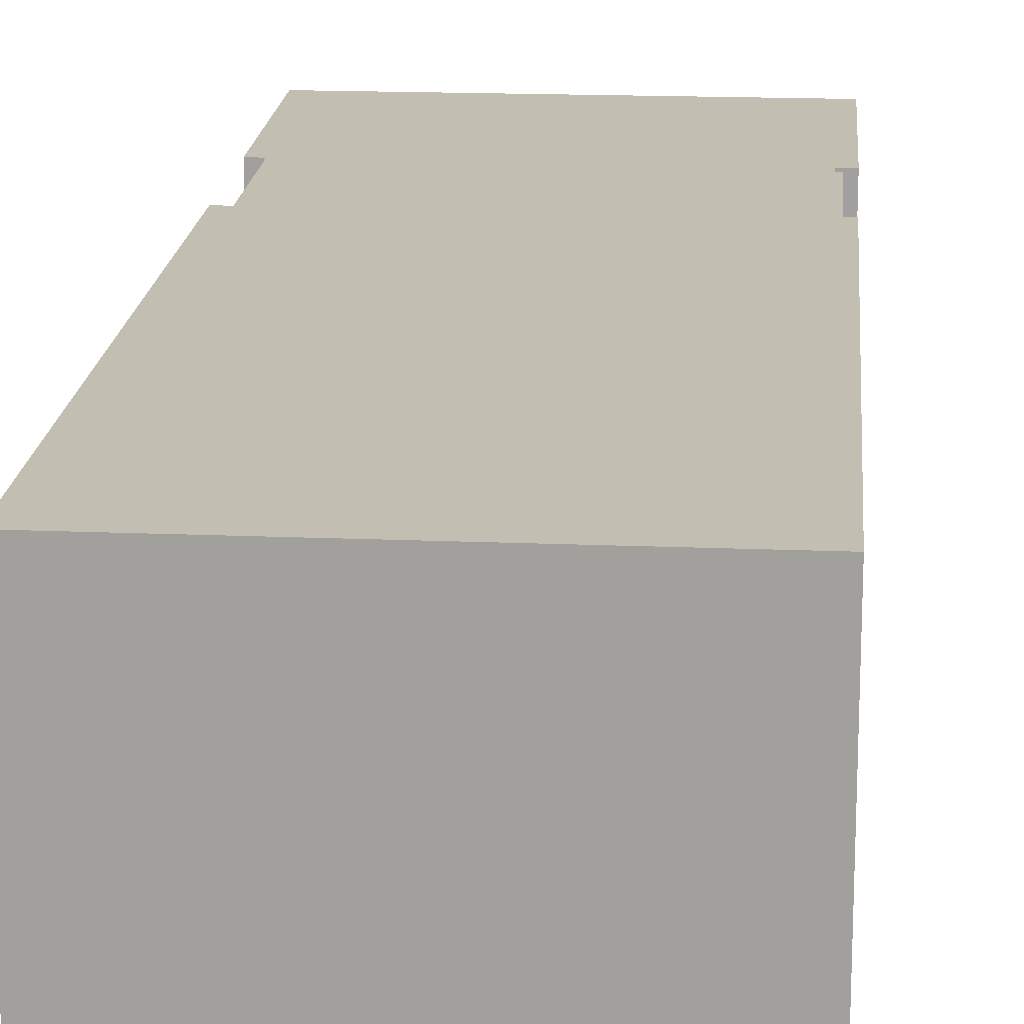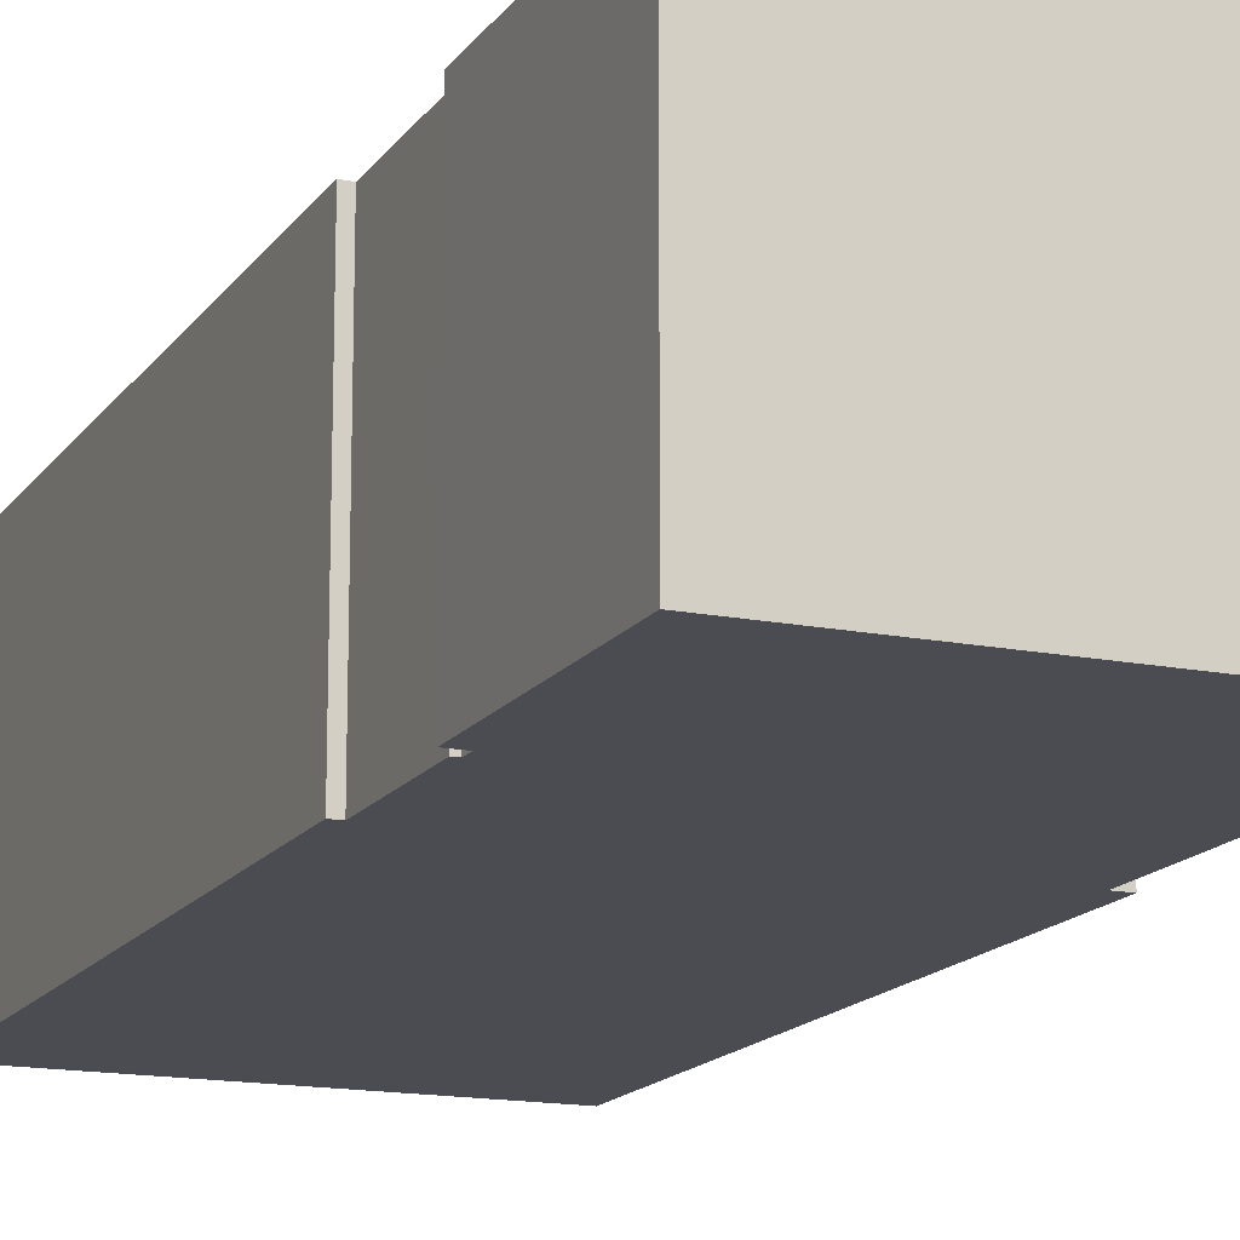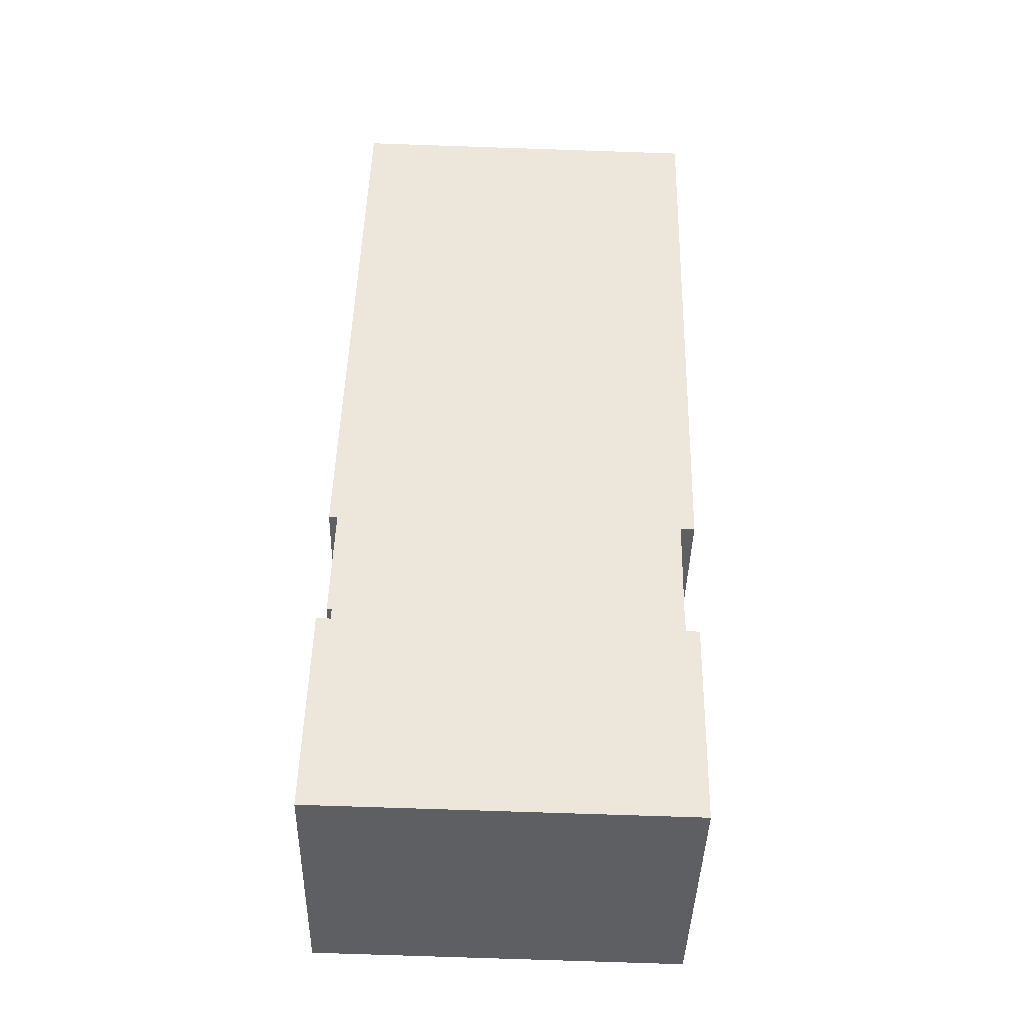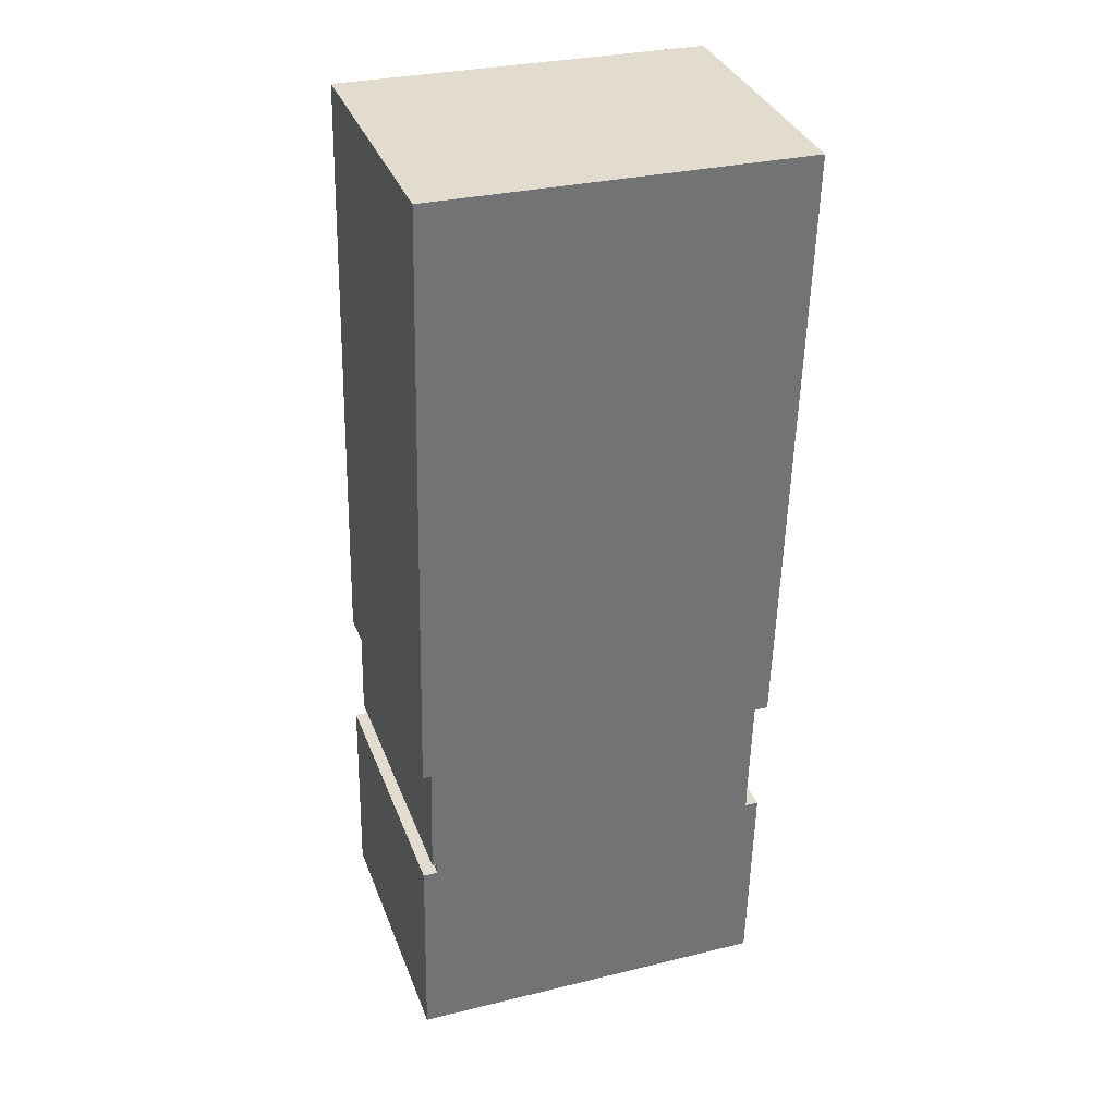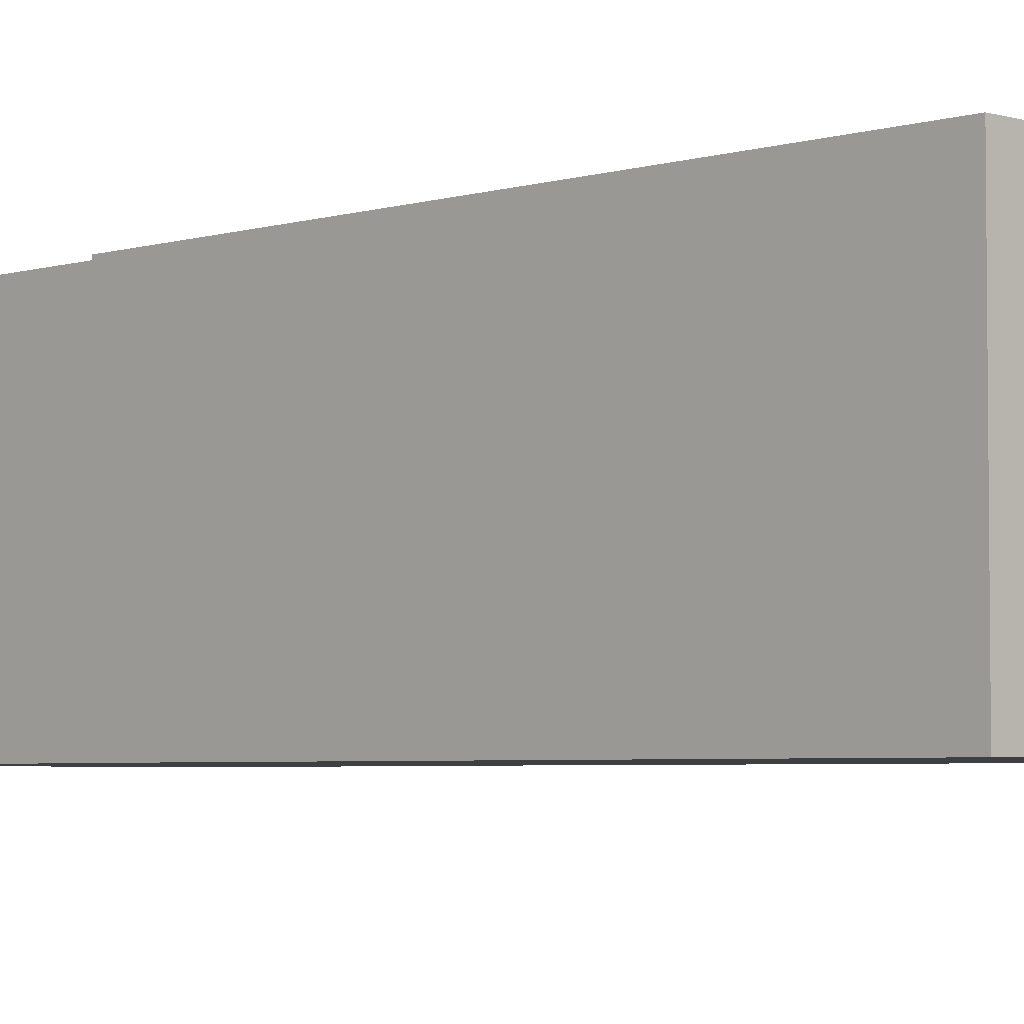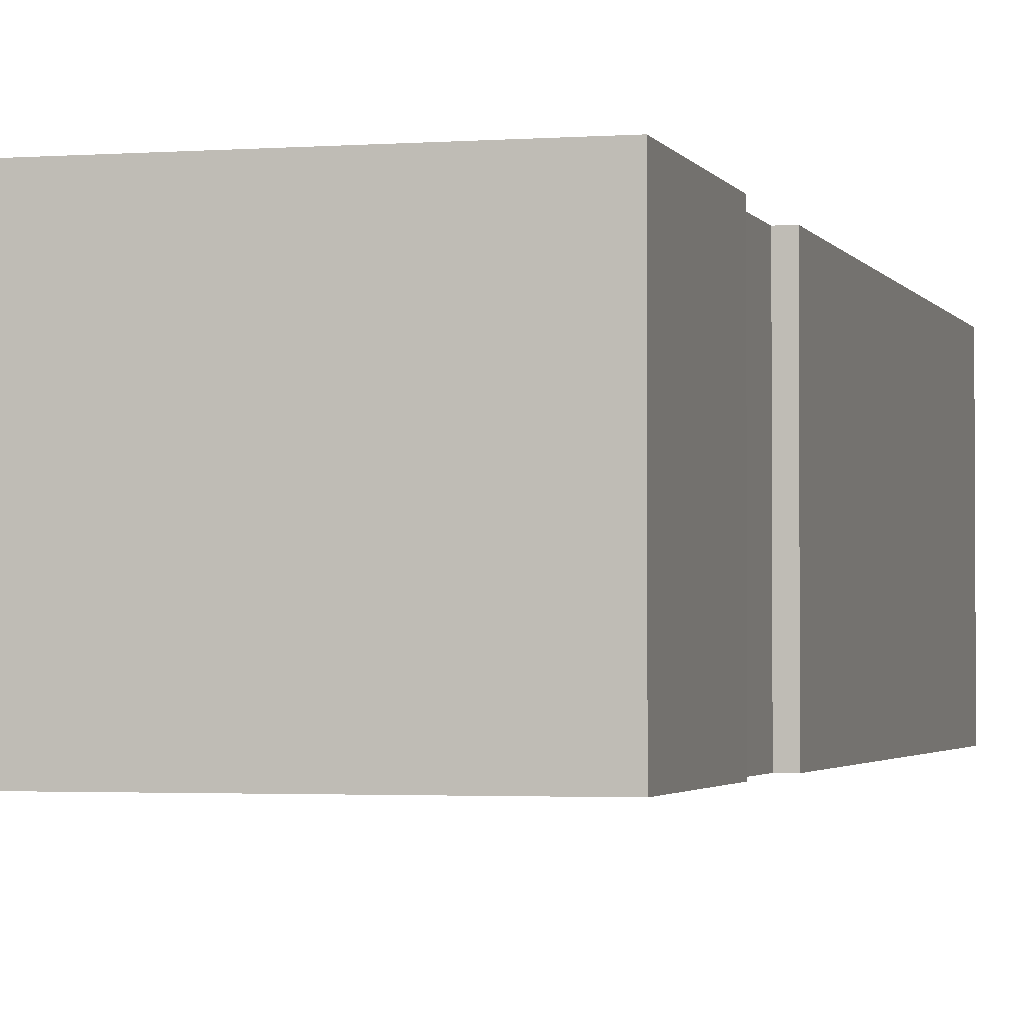
<metadata>
{"format":"obj","ext":"obj","renderer":"f3d","projection":"perspective","resolution":1024,"background":"white","views":[{"elev":17.5,"azim":3.3,"up":"+Y"},{"elev":-15.4,"azim":155.8,"up":"+Y"},{"elev":-41.3,"azim":178.7,"up":"+Z"},{"elev":34.8,"azim":160.8,"up":"+Z"},{"elev":-4.1,"azim":-46.0,"up":"+Y"},{"elev":-2.2,"azim":-166.3,"up":"+Y"}]}
</metadata>
<code>
v  0.35 10.58 0.009
v  0.008 10.58 -0.306
v  0 10.58 6.481e-16
v  14.3 10.58 0.362
v  0.597 10.58 -23.59
v  14.88 10.58 -22.23
v  1.134 10.58 -23.58
v  1.248 10.58 -28.08
v  1.236 10.58 -28.61
v  14.9 10.58 -23.23
v  14.57 10.58 -23.24
v  14.69 10.58 -27.81
v  14.5 10.58 -27.82
v  0.881 10.58 -36.72
v  0.721 10.58 -28.64
v  14.5 10.58 -28.26
v  15.06 10.58 -28.25
v  15.24 10.58 -36.4
v  0.721 1.754e-15 -28.64
v  1.236 1.752e-15 -28.61
v  0 0 0
v  14.3 -2.217e-17 0.362
v  0.35 -5.511e-19 0.009
v  14.5 1.73e-15 -28.26
v  15.06 1.73e-15 -28.25
v  1.248 1.719e-15 -28.08
v  1.134 1.444e-15 -23.58
v  0.597 1.444e-15 -23.59
v  0.008 1.874e-17 -0.306
v  0.881 2.249e-15 -36.72
v  14.9 1.423e-15 -23.23
v  14.57 1.423e-15 -23.24
v  14.69 1.703e-15 -27.81
v  14.5 1.703e-15 -27.82
v  15.24 2.229e-15 -36.4
v  14.88 1.361e-15 -22.23
g defaultobject
f 1 2 3
f 2 1 4
f 2 4 5
f 5 4 6
f 5 6 7
f 7 6 8
f 8 6 9
f 10 11 6
f 12 13 11
f 9 14 15
f 14 9 6
f 14 6 11
f 14 11 13
f 14 13 16
f 14 16 17
f 14 17 18
f 19 9 15
f 9 19 20
f 21 1 3
f 1 21 4
f 4 21 22
f 22 21 23
f 24 17 16
f 17 24 25
f 20 8 9
f 8 20 26
f 26 7 8
f 7 26 27
f 28 2 5
f 2 28 29
f 2 29 3
f 3 29 21
f 30 15 14
f 15 30 19
f 27 5 7
f 5 27 28
f 31 11 10
f 11 31 32
f 33 13 12
f 13 33 34
f 35 14 18
f 14 35 30
f 22 6 4
f 6 22 36
f 6 36 10
f 10 36 31
f 32 12 11
f 12 32 33
f 34 16 13
f 16 34 24
f 25 18 17
f 18 25 35
f 23 36 22
f 36 23 21
f 36 21 29
f 36 29 28
f 36 28 32
f 36 32 31
f 32 28 27
f 27 33 32
f 33 27 26
f 33 26 20
f 33 20 34
f 34 20 24
f 24 20 25
f 25 20 35
f 35 20 19
f 35 19 30

</code>
